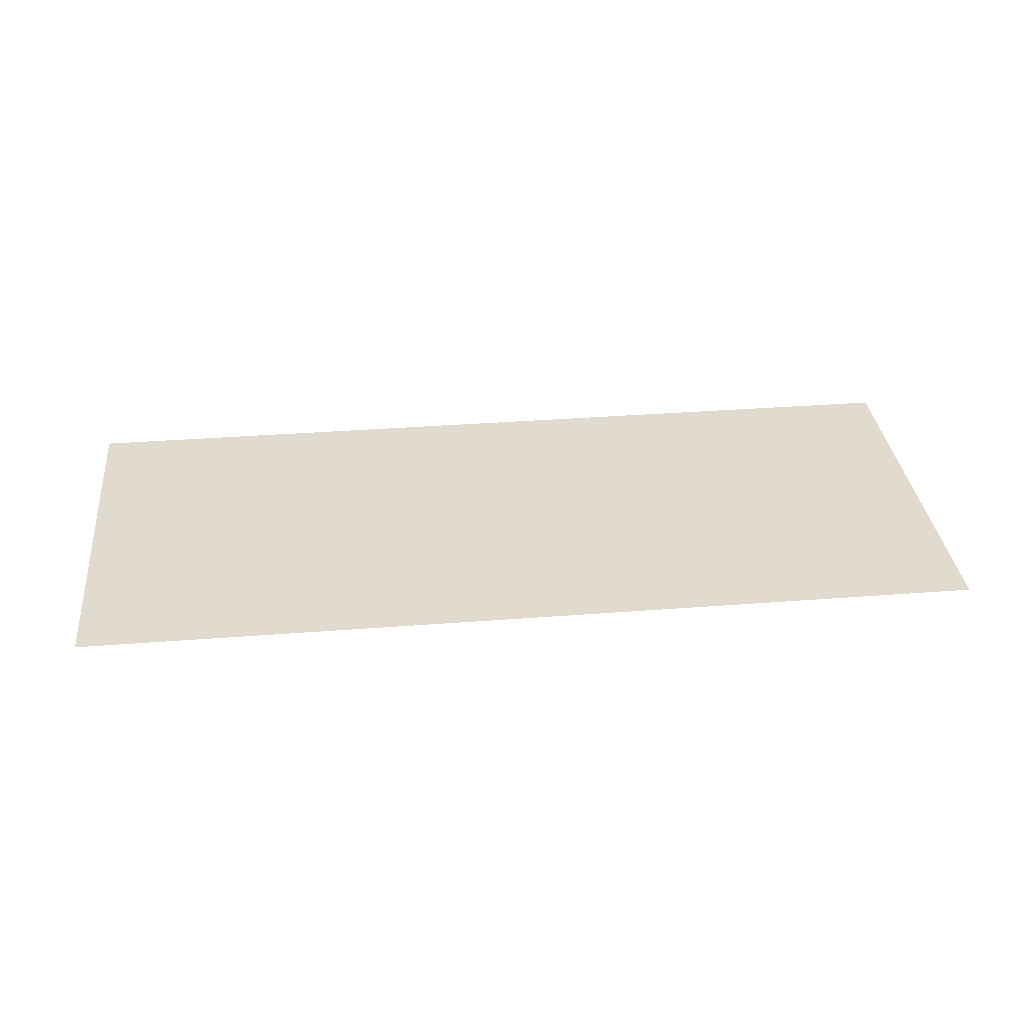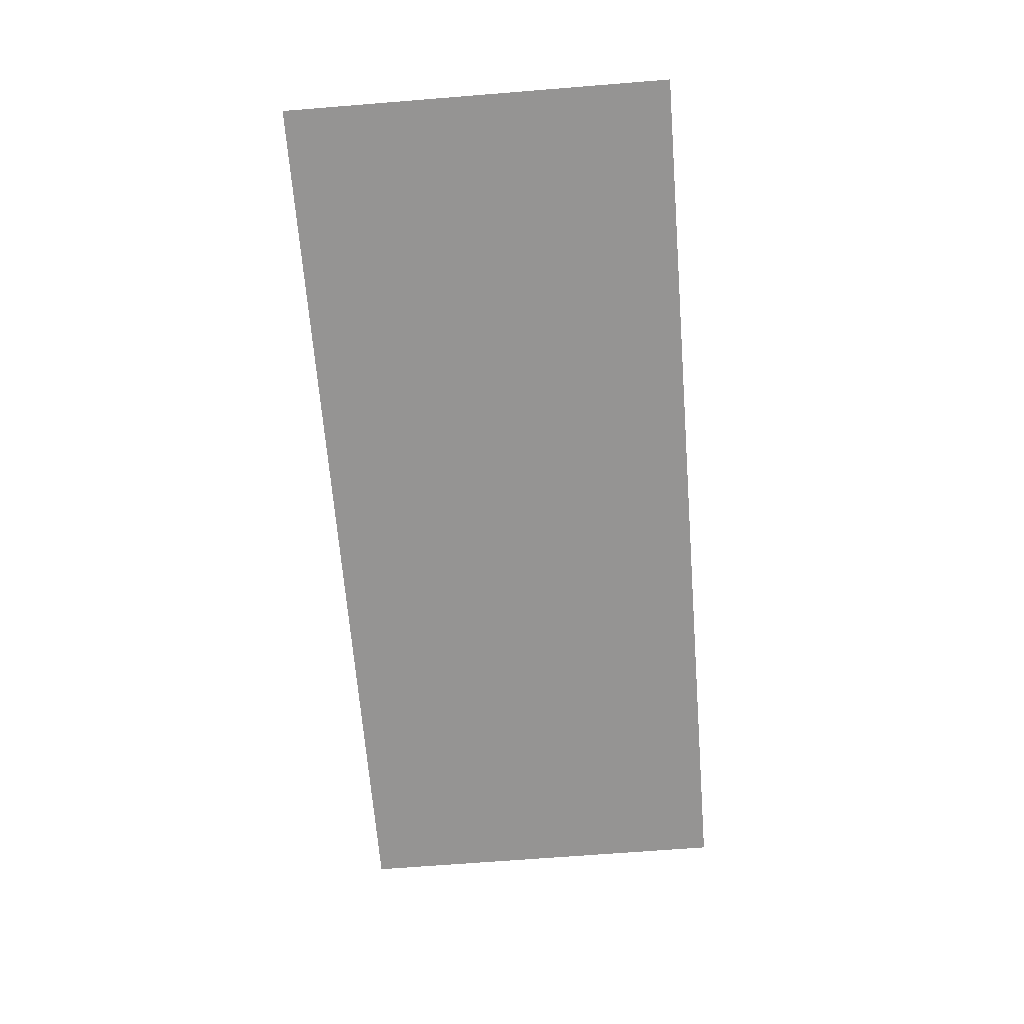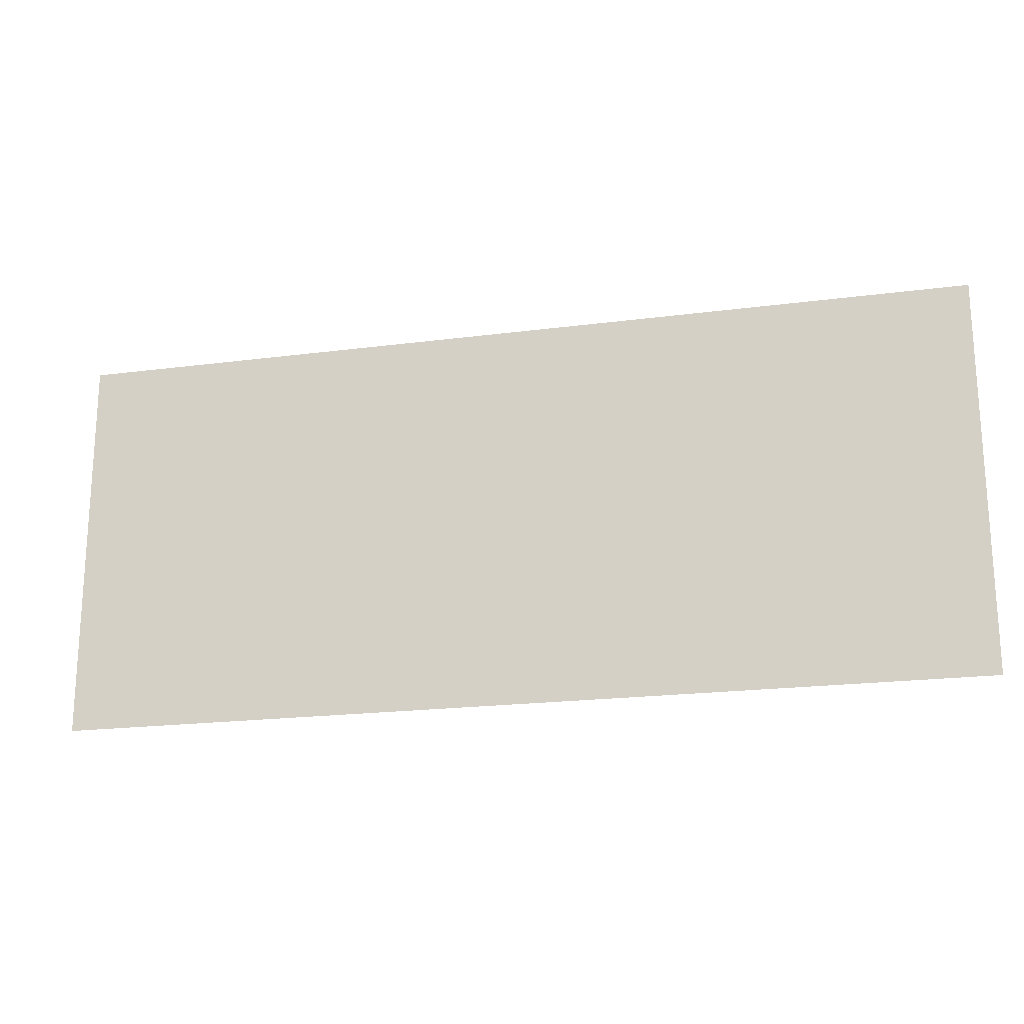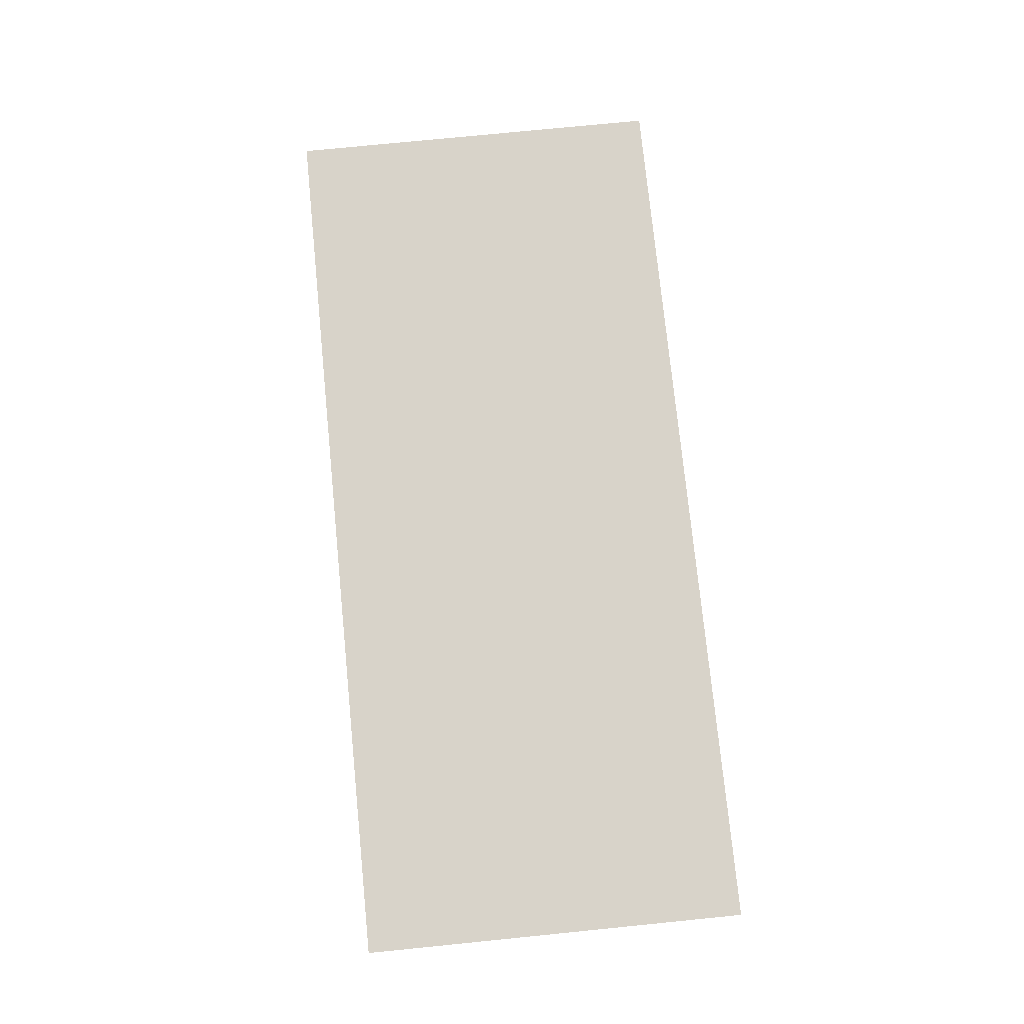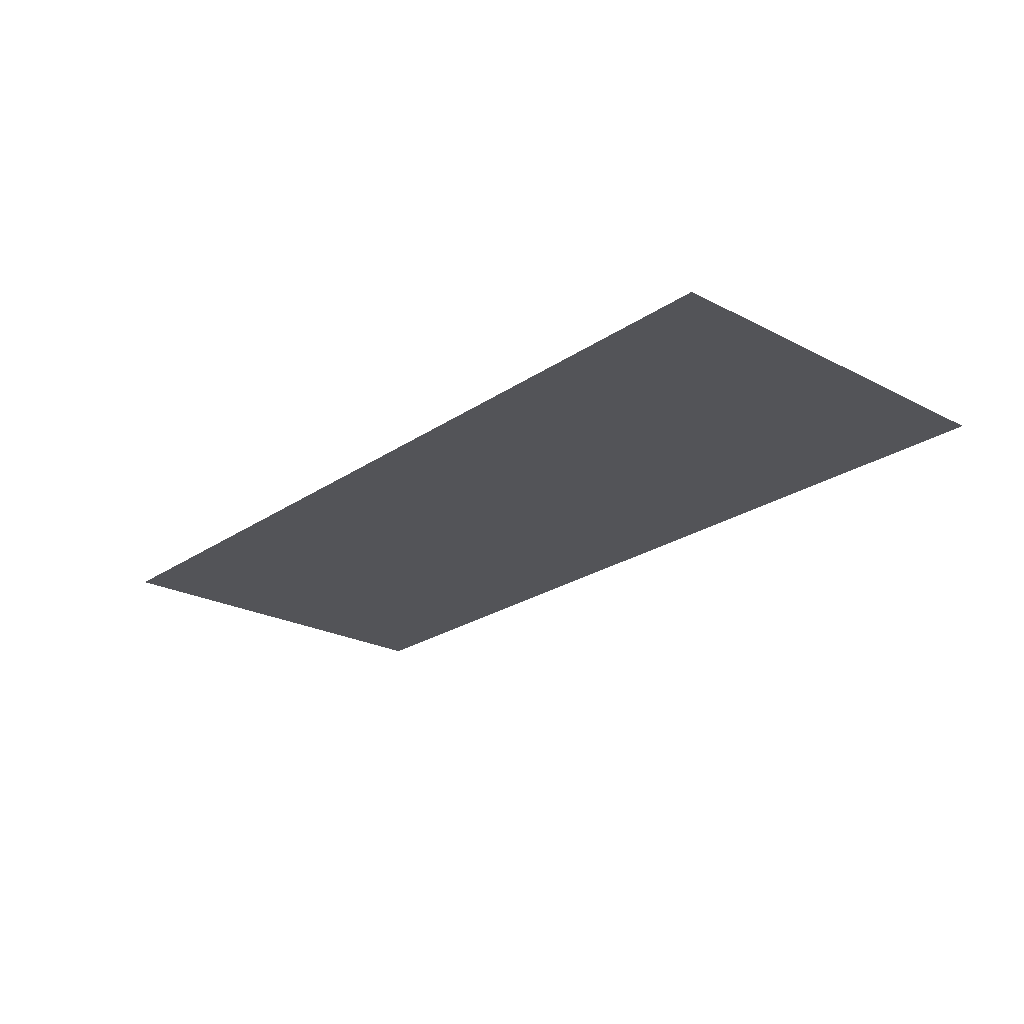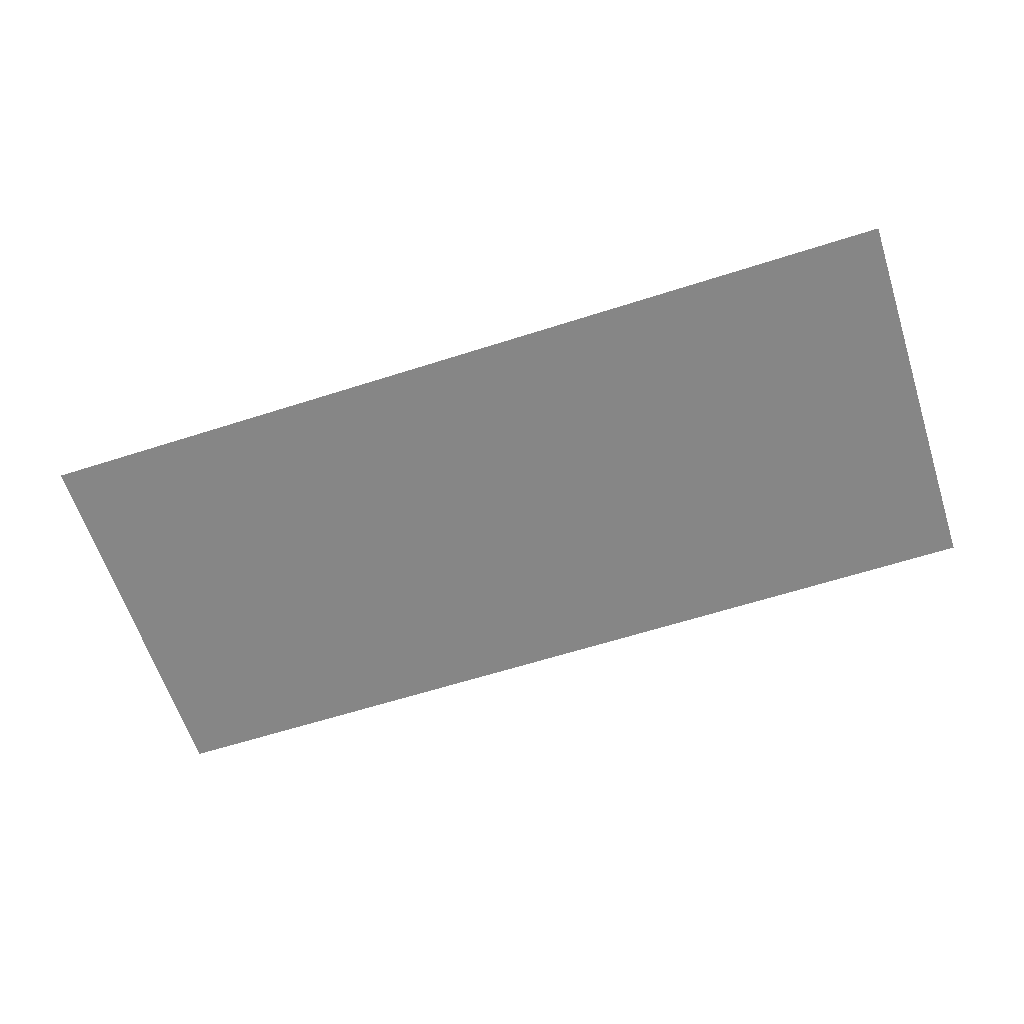
<metadata>
{"format":"obj","ext":"obj","renderer":"f3d","projection":"perspective","resolution":1024,"background":"white","views":[{"elev":33.5,"azim":173.9,"up":"+Y"},{"elev":-67.1,"azim":94.6,"up":"+Y"},{"elev":-19.9,"azim":13.7,"up":"+Z"},{"elev":76.0,"azim":84.3,"up":"+Y"},{"elev":-23.6,"azim":-131.3,"up":"+Y"},{"elev":-62.2,"azim":-162.0,"up":"+Y"}]}
</metadata>
<code>
o Default
v 0 0 -1
v -1 0 -1
v -1 0 -2
v 0 0 -2
v -2 0 -1
v -2 0 -2
v -3 0 -1
v -3 0 -2
v -4 0 -1
v -4 0 -2
v -3 0 0
v -4 0 0
v -3 0 1
v -4 0 1
v -2 0 1
v -2 0 0
v -1 0 1
v -1 0 0
v 0 0 1
v 0 0 0
v 3 0 0
v 2 0 0
v 2 0 -2
v 3 0 -2
v 3 0 1
v 2 0 1
v 1 0 1
v 1 0 0
v 1 0 -1
v 1 0 -2
v 2 0 -1
g Scene
f 1 3 2
f 1 4 3
f 2 6 5
f 2 3 6
f 5 8 7
f 5 6 8
f 7 10 9
f 7 8 10
f 11 9 12
f 11 7 9
f 13 12 14
f 13 11 12
f 15 11 13
f 15 16 11
f 17 16 15
f 17 18 16
f 19 18 17
f 19 20 18
f 16 7 11
f 16 5 7
f 18 5 16
f 18 2 5
f 20 2 18
f 20 1 2
f 21 23 22
f 21 24 23
f 25 22 26
f 25 21 22
f 26 28 27
f 26 22 28
f 27 20 19
f 27 28 20
f 29 4 1
f 29 30 4
f 31 30 29
f 31 23 30
f 28 1 20
f 28 29 1
f 22 29 28
f 22 31 29

</code>
